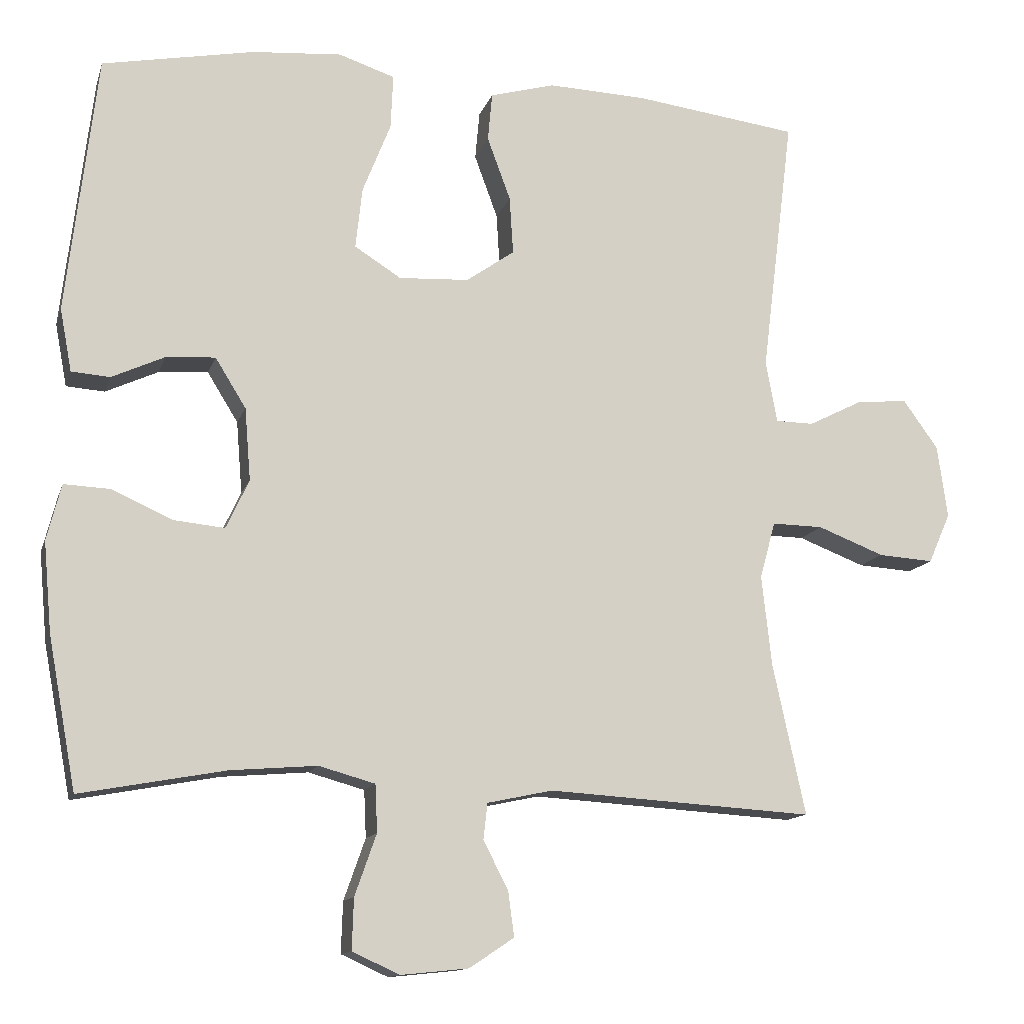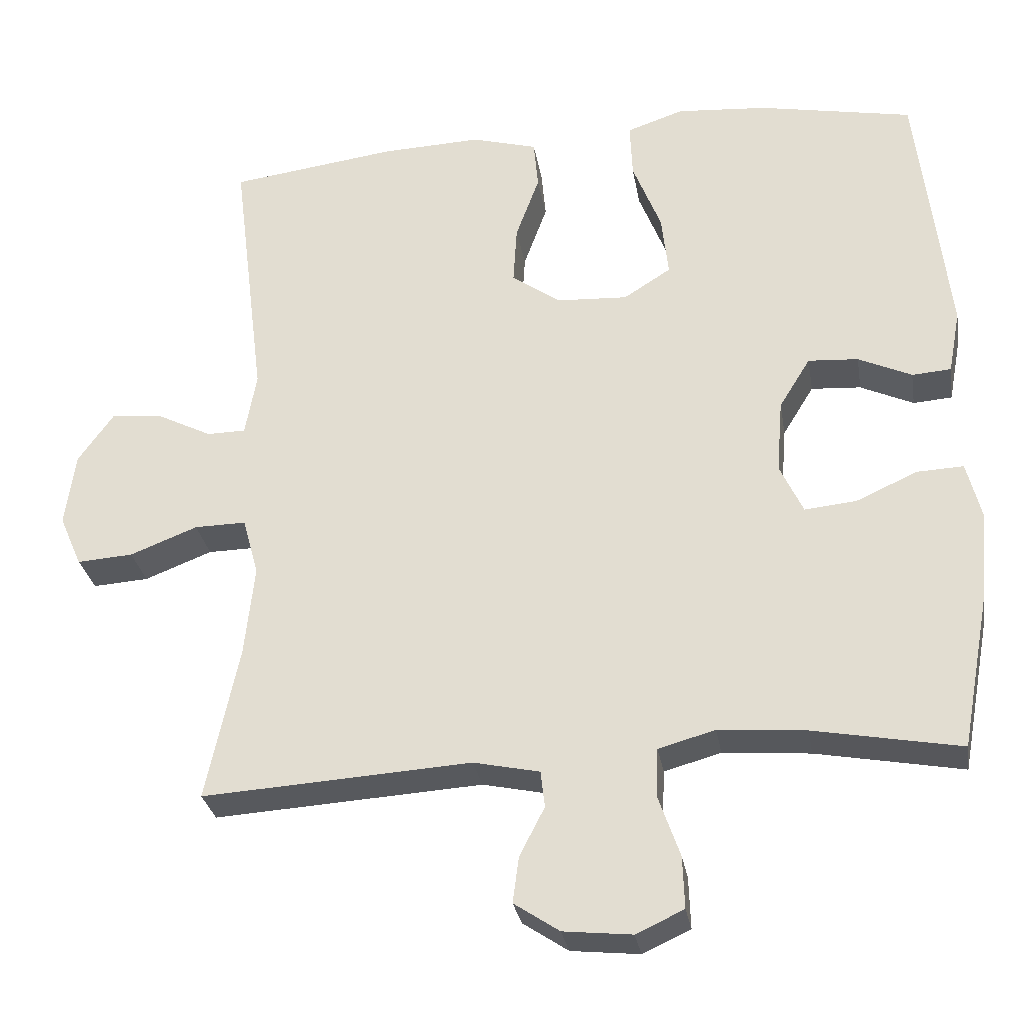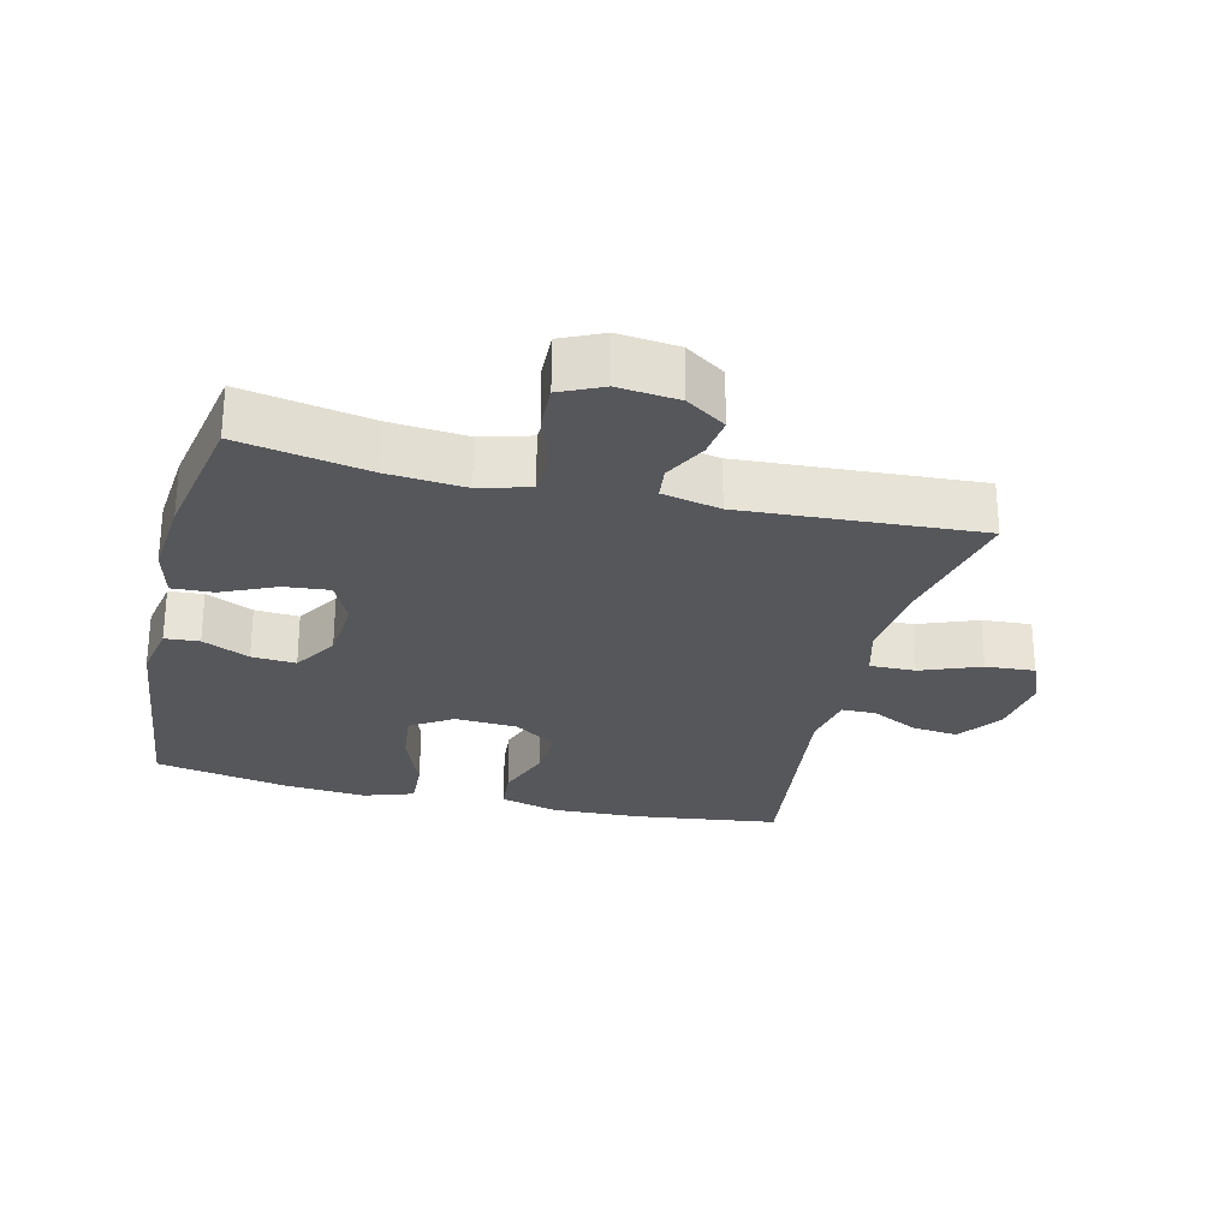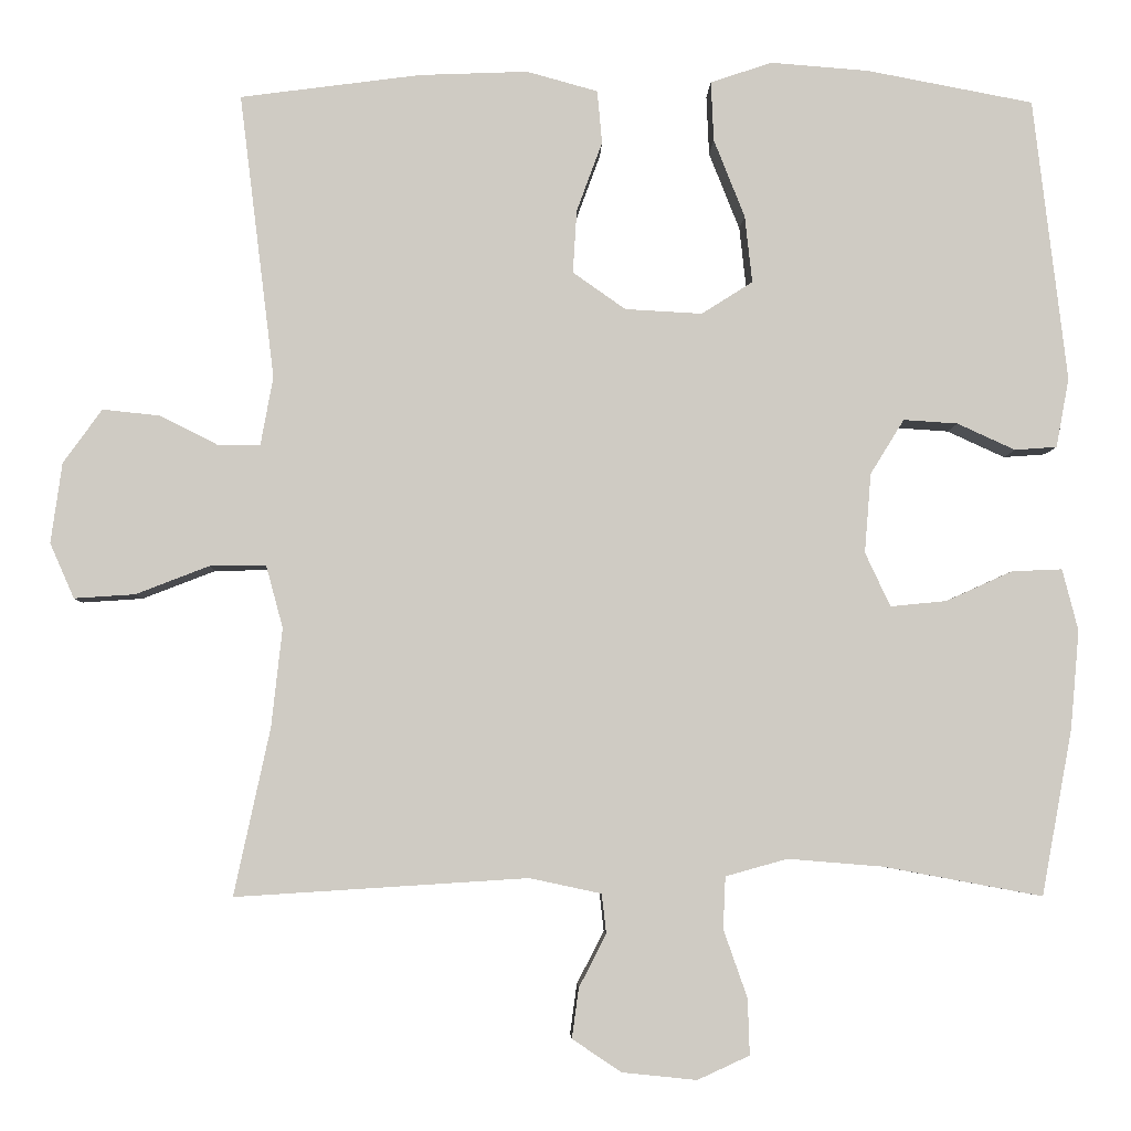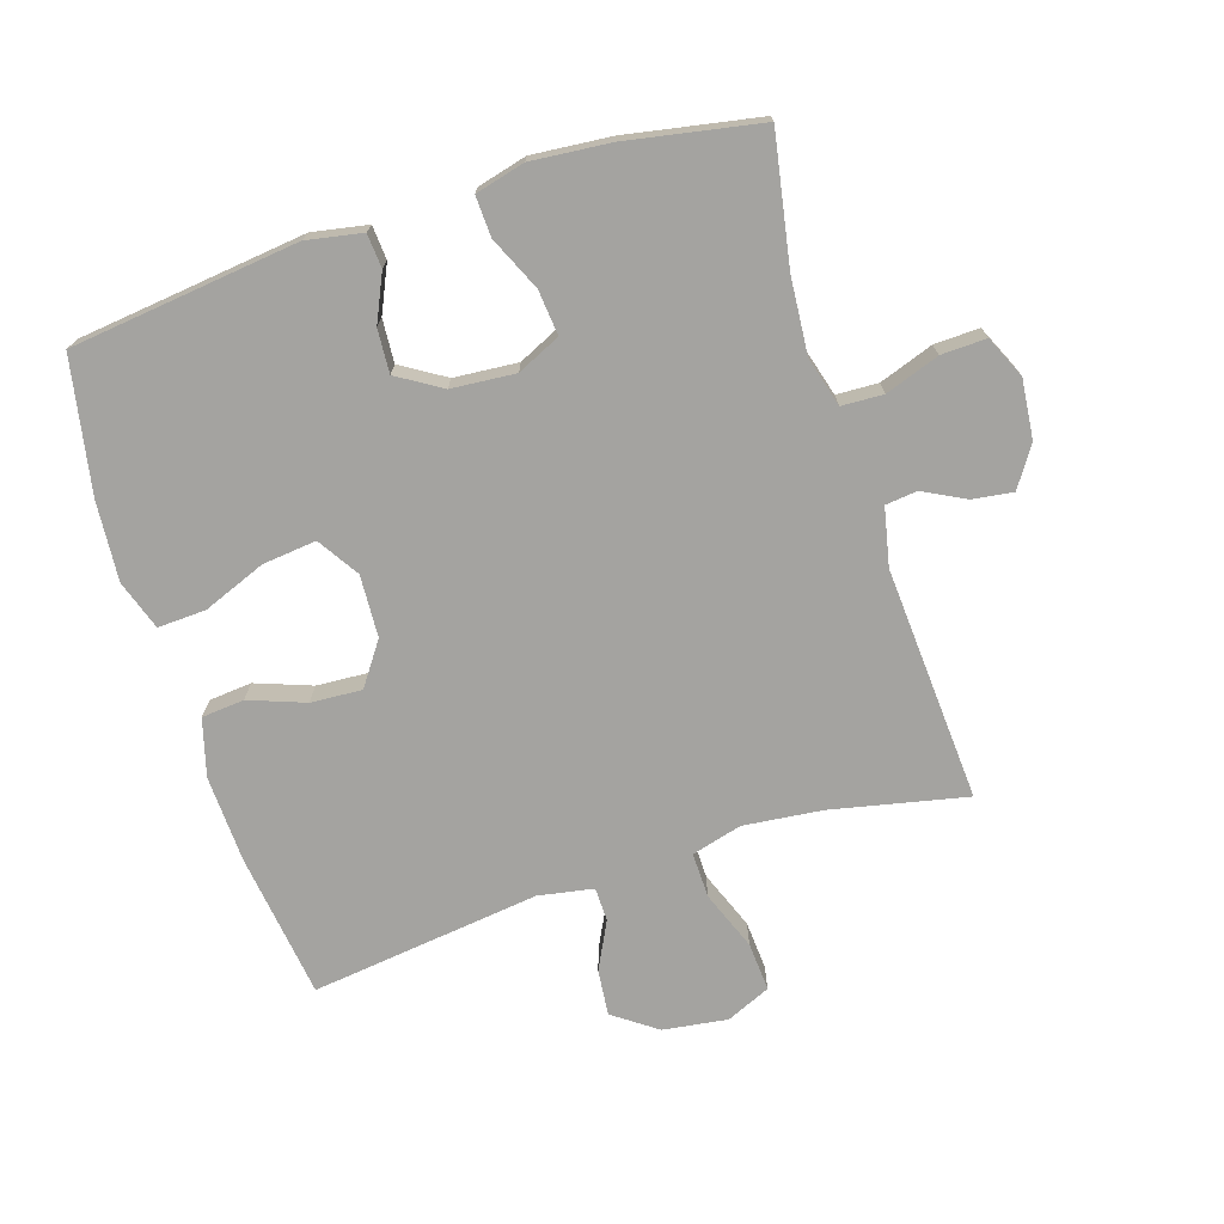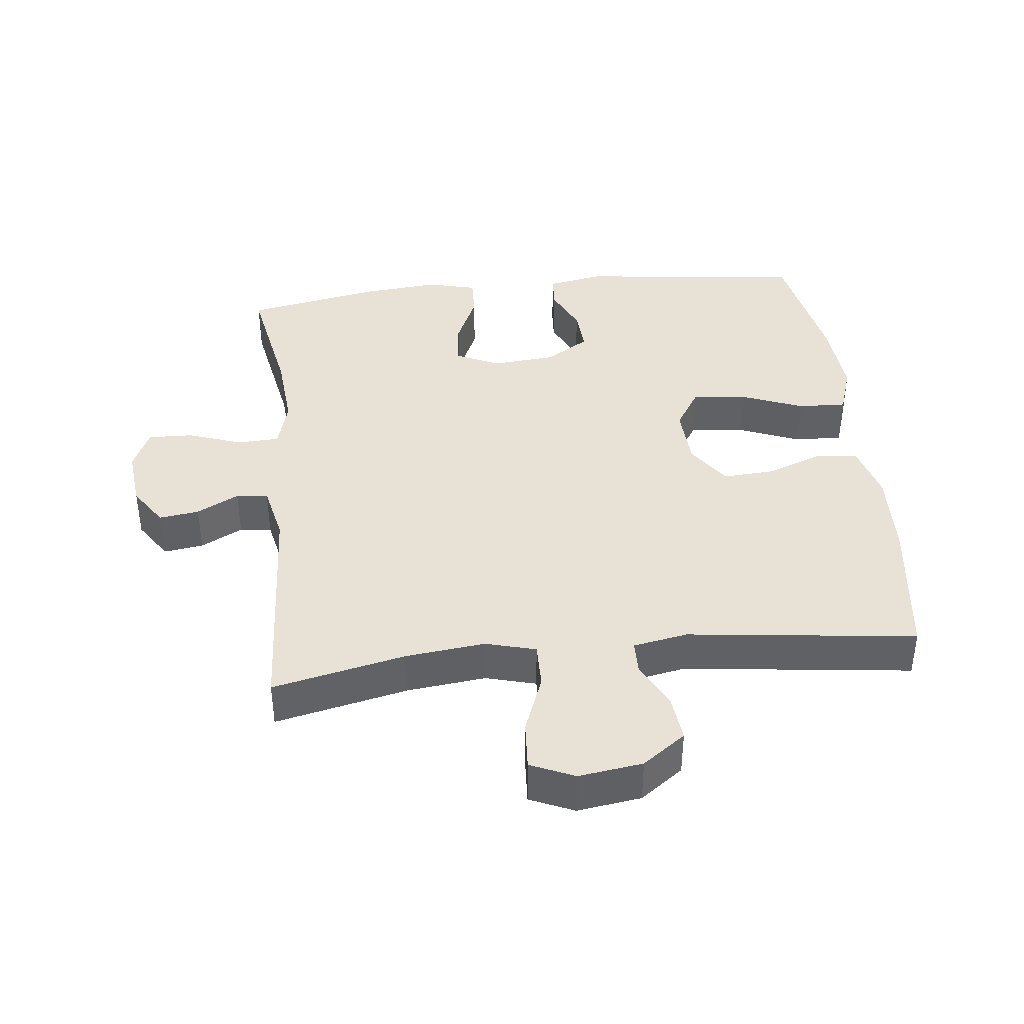
<metadata>
{"format":"obj","ext":"obj","renderer":"f3d","projection":"perspective","resolution":1024,"background":"white","views":[{"elev":-12.8,"azim":165.3,"up":"+Z"},{"elev":-29.0,"azim":9.4,"up":"+Z"},{"elev":-27.2,"azim":166.3,"up":"+Y"},{"elev":-4.8,"azim":-1.6,"up":"+Z"},{"elev":-72.9,"azim":107.7,"up":"+Y"},{"elev":40.4,"azim":-96.4,"up":"+Y"}]}
</metadata>
<code>
o path4542
v 0.5585 0.0375 -0.2722
v 0.5696 0.0375 -0.1495
v 0.5499 0.0375 -0.07253
v 0.4868 0.0375 -0.07533
v 0.404 0.0375 -0.1127
v 0.3338 0.0375 -0.1196
v 0.3024 0.0375 -0.05238
v 0.3106 0.0375 0.047
v 0.3528 0.0375 0.1154
v 0.4205 0.0375 0.1109
v 0.4928 0.0375 0.07785
v 0.5455 0.0375 0.08175
v 0.5617 0.0375 0.168
v 0.5199 0.0375 0.5224
v 0.3119 0.0375 0.5619
v 0.1889 0.0375 0.5714
v 0.112 0.0375 0.5456
v 0.1153 0.0375 0.4709
v 0.1539 0.0375 0.3734
v 0.1631 0.0375 0.2896
v 0.09914 0.0375 0.2491
v 0.003069 0.0375 0.2542
v -0.06298 0.0375 0.3006
v -0.05807 0.0375 0.3797
v -0.02609 0.0375 0.4668
v -0.03214 0.0375 0.533
v -0.121 0.0375 0.5576
v -0.2562 0.0375 0.5522
v -0.4818 0.0375 0.5224
v -0.4377 0.0375 0.1662
v -0.4531 0.0375 0.08115
v -0.5055 0.0375 0.08027
v -0.5787 0.0375 0.1171
v -0.6499 0.0375 0.1245
v -0.6983 0.0375 0.0572
v -0.7122 0.0375 -0.04281
v -0.682 0.0375 -0.1115
v -0.6063 0.0375 -0.1065
v -0.5147 0.0375 -0.07092
v -0.4446 0.0375 -0.06969
v -0.4234 0.0375 -0.1478
v -0.4369 0.0375 -0.2713
v -0.4818 0.0375 -0.4795
v -0.1172 0.0375 -0.4567
v -0.0276 0.0375 -0.4758
v -0.02209 0.0375 -0.5253
v -0.05605 0.0375 -0.591
v -0.06447 0.0375 -0.6532
v -0.003071 0.0375 -0.6941
v 0.08967 0.0375 -0.7036
v 0.1545 0.0375 -0.6739
v 0.1522 0.0375 -0.6038
v 0.1225 0.0375 -0.5197
v 0.1255 0.0375 -0.4548
v 0.2023 0.0375 -0.4332
v 0.3211 0.0375 -0.4429
v 0.5199 0.0375 -0.4795
v 0.5585 -0.0375 -0.2722
v 0.5696 -0.0375 -0.1495
v 0.5499 -0.0375 -0.07253
v 0.4868 -0.0375 -0.07533
v 0.404 -0.0375 -0.1127
v 0.3338 -0.0375 -0.1196
v 0.3024 -0.0375 -0.05238
v 0.3106 -0.0375 0.047
v 0.3528 -0.0375 0.1154
v 0.4205 -0.0375 0.1109
v 0.4928 -0.0375 0.07785
v 0.5455 -0.0375 0.08175
v 0.5617 -0.0375 0.168
v 0.5199 -0.0375 0.5224
v 0.3119 -0.0375 0.5619
v 0.1889 -0.0375 0.5714
v 0.112 -0.0375 0.5456
v 0.1153 -0.0375 0.4709
v 0.1539 -0.0375 0.3734
v 0.1631 -0.0375 0.2896
v 0.09914 -0.0375 0.2491
v 0.003069 -0.0375 0.2542
v -0.06298 -0.0375 0.3006
v -0.05807 -0.0375 0.3797
v -0.02609 -0.0375 0.4668
v -0.03214 -0.0375 0.533
v -0.121 -0.0375 0.5576
v -0.2562 -0.0375 0.5522
v -0.4818 -0.0375 0.5224
v -0.4377 -0.0375 0.1662
v -0.4531 -0.0375 0.08115
v -0.5055 -0.0375 0.08027
v -0.5787 -0.0375 0.1171
v -0.6499 -0.0375 0.1245
v -0.6983 -0.0375 0.0572
v -0.7122 -0.0375 -0.04281
v -0.682 -0.0375 -0.1115
v -0.6063 -0.0375 -0.1065
v -0.5147 -0.0375 -0.07092
v -0.4446 -0.0375 -0.06969
v -0.4234 -0.0375 -0.1478
v -0.4369 -0.0375 -0.2713
v -0.4818 -0.0375 -0.4795
v -0.1172 -0.0375 -0.4567
v -0.0276 -0.0375 -0.4758
v -0.02209 -0.0375 -0.5253
v -0.05605 -0.0375 -0.591
v -0.06447 -0.0375 -0.6532
v -0.003071 -0.0375 -0.6941
v 0.08967 -0.0375 -0.7036
v 0.1545 -0.0375 -0.6739
v 0.1522 -0.0375 -0.6038
v 0.1225 -0.0375 -0.5197
v 0.1255 -0.0375 -0.4548
v 0.2023 -0.0375 -0.4332
v 0.3211 -0.0375 -0.4429
v 0.5199 -0.0375 -0.4795
v 0.5585 0.0375 -0.2722
v 0.5696 0.0375 -0.1495
v 0.5499 0.0375 -0.07253
v 0.5499 0.0375 -0.07253
v 0.5455 0.0375 0.08175
v 0.5455 0.0375 0.08175
v 0.5617 0.0375 0.168
v 0.4868 0.0375 -0.07533
v 0.4928 0.0375 0.07785
v 0.5199 0.0375 -0.4795
v 0.5199 0.0375 -0.4795
v 0.5199 0.0375 0.5224
v 0.5199 0.0375 0.5224
v 0.4205 0.0375 0.1109
v 0.404 0.0375 -0.1127
v 0.3211 0.0375 -0.4429
v 0.3119 0.0375 0.5619
v 0.3528 0.0375 0.1154
v 0.3528 0.0375 0.1154
v 0.3338 0.0375 -0.1196
v 0.3338 0.0375 -0.1196
v 0.3106 0.0375 0.047
v 0.3024 0.0375 -0.05238
v 0.2023 0.0375 -0.4332
v 0.1889 0.0375 0.5714
v 0.1255 0.0375 -0.4548
v 0.1255 0.0375 -0.4548
v 0.1539 0.0375 0.3734
v 0.1631 0.0375 0.2896
v 0.1631 0.0375 0.2896
v 0.112 0.0375 0.5456
v 0.112 0.0375 0.5456
v 0.09914 0.0375 0.2491
v 0.08967 0.0375 -0.7036
v 0.1545 0.0375 -0.6739
v 0.1545 0.0375 -0.6739
v 0.1522 0.0375 -0.6038
v 0.1153 0.0375 0.4709
v 0.1225 0.0375 -0.5197
v 0.003069 0.0375 0.2542
v -0.003071 0.0375 -0.6941
v -0.06298 0.0375 0.3006
v -0.06447 0.0375 -0.6532
v -0.06447 0.0375 -0.6532
v -0.05605 0.0375 -0.591
v -0.02209 0.0375 -0.5253
v -0.0276 0.0375 -0.4758
v -0.0276 0.0375 -0.4758
v -0.05807 0.0375 0.3797
v -0.02609 0.0375 0.4668
v -0.03214 0.0375 0.533
v -0.03214 0.0375 0.533
v -0.1172 0.0375 -0.4567
v -0.121 0.0375 0.5576
v -0.2562 0.0375 0.5522
v -0.4818 0.0375 -0.4795
v -0.4818 0.0375 -0.4795
v -0.4234 0.0375 -0.1478
v -0.4369 0.0375 -0.2713
v -0.4446 0.0375 -0.06969
v -0.4446 0.0375 -0.06969
v -0.4377 0.0375 0.1662
v -0.4531 0.0375 0.08115
v -0.4531 0.0375 0.08115
v -0.5147 0.0375 -0.07092
v -0.5055 0.0375 0.08027
v -0.4818 0.0375 0.5224
v -0.4818 0.0375 0.5224
v -0.5787 0.0375 0.1171
v -0.6063 0.0375 -0.1065
v -0.6499 0.0375 0.1245
v -0.6499 0.0375 0.1245
v -0.682 0.0375 -0.1115
v -0.682 0.0375 -0.1115
v -0.6983 0.0375 0.0572
v -0.7122 0.0375 -0.04281
v 0.5585 -0.0375 -0.2722
v 0.5696 -0.0375 -0.1495
v 0.5499 -0.0375 -0.07253
v 0.5499 -0.0375 -0.07253
v 0.5455 -0.0375 0.08175
v 0.5455 -0.0375 0.08175
v 0.5617 -0.0375 0.168
v 0.4868 -0.0375 -0.07533
v 0.4928 -0.0375 0.07785
v 0.5199 -0.0375 -0.4795
v 0.5199 -0.0375 -0.4795
v 0.5199 -0.0375 0.5224
v 0.5199 -0.0375 0.5224
v 0.4205 -0.0375 0.1109
v 0.404 -0.0375 -0.1127
v 0.3211 -0.0375 -0.4429
v 0.3119 -0.0375 0.5619
v 0.3528 -0.0375 0.1154
v 0.3528 -0.0375 0.1154
v 0.3338 -0.0375 -0.1196
v 0.3338 -0.0375 -0.1196
v 0.3106 -0.0375 0.047
v 0.3024 -0.0375 -0.05238
v 0.2023 -0.0375 -0.4332
v 0.1889 -0.0375 0.5714
v 0.1255 -0.0375 -0.4548
v 0.1255 -0.0375 -0.4548
v 0.1539 -0.0375 0.3734
v 0.1631 -0.0375 0.2896
v 0.1631 -0.0375 0.2896
v 0.112 -0.0375 0.5456
v 0.112 -0.0375 0.5456
v 0.09914 -0.0375 0.2491
v 0.08967 -0.0375 -0.7036
v 0.1545 -0.0375 -0.6739
v 0.1545 -0.0375 -0.6739
v 0.1522 -0.0375 -0.6038
v 0.1153 -0.0375 0.4709
v 0.1225 -0.0375 -0.5197
v 0.003069 -0.0375 0.2542
v -0.003071 -0.0375 -0.6941
v -0.06298 -0.0375 0.3006
v -0.06447 -0.0375 -0.6532
v -0.06447 -0.0375 -0.6532
v -0.05605 -0.0375 -0.591
v -0.02209 -0.0375 -0.5253
v -0.0276 -0.0375 -0.4758
v -0.0276 -0.0375 -0.4758
v -0.05807 -0.0375 0.3797
v -0.02609 -0.0375 0.4668
v -0.03214 -0.0375 0.533
v -0.03214 -0.0375 0.533
v -0.1172 -0.0375 -0.4567
v -0.121 -0.0375 0.5576
v -0.2562 -0.0375 0.5522
v -0.4818 -0.0375 -0.4795
v -0.4818 -0.0375 -0.4795
v -0.4234 -0.0375 -0.1478
v -0.4369 -0.0375 -0.2713
v -0.4446 -0.0375 -0.06969
v -0.4446 -0.0375 -0.06969
v -0.4377 -0.0375 0.1662
v -0.4531 -0.0375 0.08115
v -0.4531 -0.0375 0.08115
v -0.5147 -0.0375 -0.07092
v -0.5055 -0.0375 0.08027
v -0.4818 -0.0375 0.5224
v -0.4818 -0.0375 0.5224
v -0.5787 -0.0375 0.1171
v -0.6063 -0.0375 -0.1065
v -0.6499 -0.0375 0.1245
v -0.6499 -0.0375 0.1245
v -0.682 -0.0375 -0.1115
v -0.682 -0.0375 -0.1115
v -0.6983 -0.0375 0.0572
v -0.7122 -0.0375 -0.04281
f 237 229 216
f 206 210 214
f 210 206 205
f 192 205 191
f 265 259 261
f 202 204 197
f 249 243 248
f 224 227 231
f 235 231 236
f 250 256 255
f 202 208 204
f 218 215 228
f 253 232 252
f 236 229 237
f 244 240 241
f 213 212 223
f 219 207 218
f 248 230 250
f 227 224 225
f 233 231 235
f 207 219 202
f 197 199 195
f 265 266 260
f 230 213 223
f 265 260 259
f 219 208 202
f 231 227 236
f 204 199 197
f 193 198 192
f 218 207 215
f 223 212 219
f 216 213 237
f 191 206 200
f 216 210 213
f 219 212 208
f 243 249 246
f 260 266 263
f 248 243 230
f 228 215 221
f 229 236 227
f 214 210 216
f 245 232 239
f 237 213 243
f 259 255 256
f 250 253 256
f 250 230 253
f 253 230 232
f 252 232 245
f 252 245 257
f 239 240 244
f 243 213 230
f 205 192 198
f 205 206 191
f 255 259 260
f 245 239 244
f 1 2 59 58
f 2 118 194 59
f 120 13 70 196
f 3 4 61 60
f 11 12 69 68
f 125 1 58 201
f 13 127 203 70
f 10 11 68 67
f 4 5 62 61
f 56 57 114 113
f 14 15 72 71
f 133 10 67 209
f 5 135 211 62
f 8 9 66 65
f 6 7 64 63
f 55 56 113 112
f 15 16 73 72
f 7 8 65 64
f 141 55 112 217
f 19 144 220 76
f 16 146 222 73
f 20 21 78 77
f 50 150 226 107
f 51 52 109 108
f 18 19 76 75
f 17 18 75 74
f 52 53 110 109
f 53 54 111 110
f 21 22 79 78
f 49 50 107 106
f 22 23 80 79
f 158 49 106 234
f 47 48 105 104
f 46 47 104 103
f 162 46 103 238
f 24 25 82 81
f 25 166 242 82
f 44 45 102 101
f 26 27 84 83
f 23 24 81 80
f 27 28 85 84
f 171 44 101 247
f 41 42 99 98
f 175 41 98 251
f 30 178 254 87
f 39 40 97 96
f 31 32 89 88
f 182 30 87 258
f 28 29 86 85
f 42 43 100 99
f 32 33 90 89
f 38 39 96 95
f 33 186 262 90
f 188 38 95 264
f 34 35 92 91
f 36 37 94 93
f 35 36 93 92
f 161 140 153
f 130 138 134
f 134 129 130
f 116 115 129
f 189 185 183
f 126 121 128
f 173 172 167
f 148 155 151
f 159 160 155
f 174 179 180
f 126 128 132
f 142 152 139
f 177 176 156
f 160 161 153
f 168 165 164
f 137 147 136
f 143 142 131
f 172 174 154
f 151 149 148
f 157 159 155
f 131 126 143
f 121 119 123
f 189 184 190
f 154 147 137
f 189 183 184
f 143 126 132
f 155 160 151
f 128 121 123
f 117 116 122
f 142 139 131
f 147 143 136
f 140 161 137
f 115 124 130
f 140 137 134
f 143 132 136
f 167 170 173
f 184 187 190
f 172 154 167
f 152 145 139
f 153 151 160
f 138 140 134
f 169 163 156
f 161 167 137
f 183 180 179
f 174 180 177
f 174 177 154
f 177 156 154
f 176 169 156
f 176 181 169
f 163 168 164
f 167 154 137
f 129 122 116
f 129 115 130
f 179 184 183
f 169 168 163

</code>
